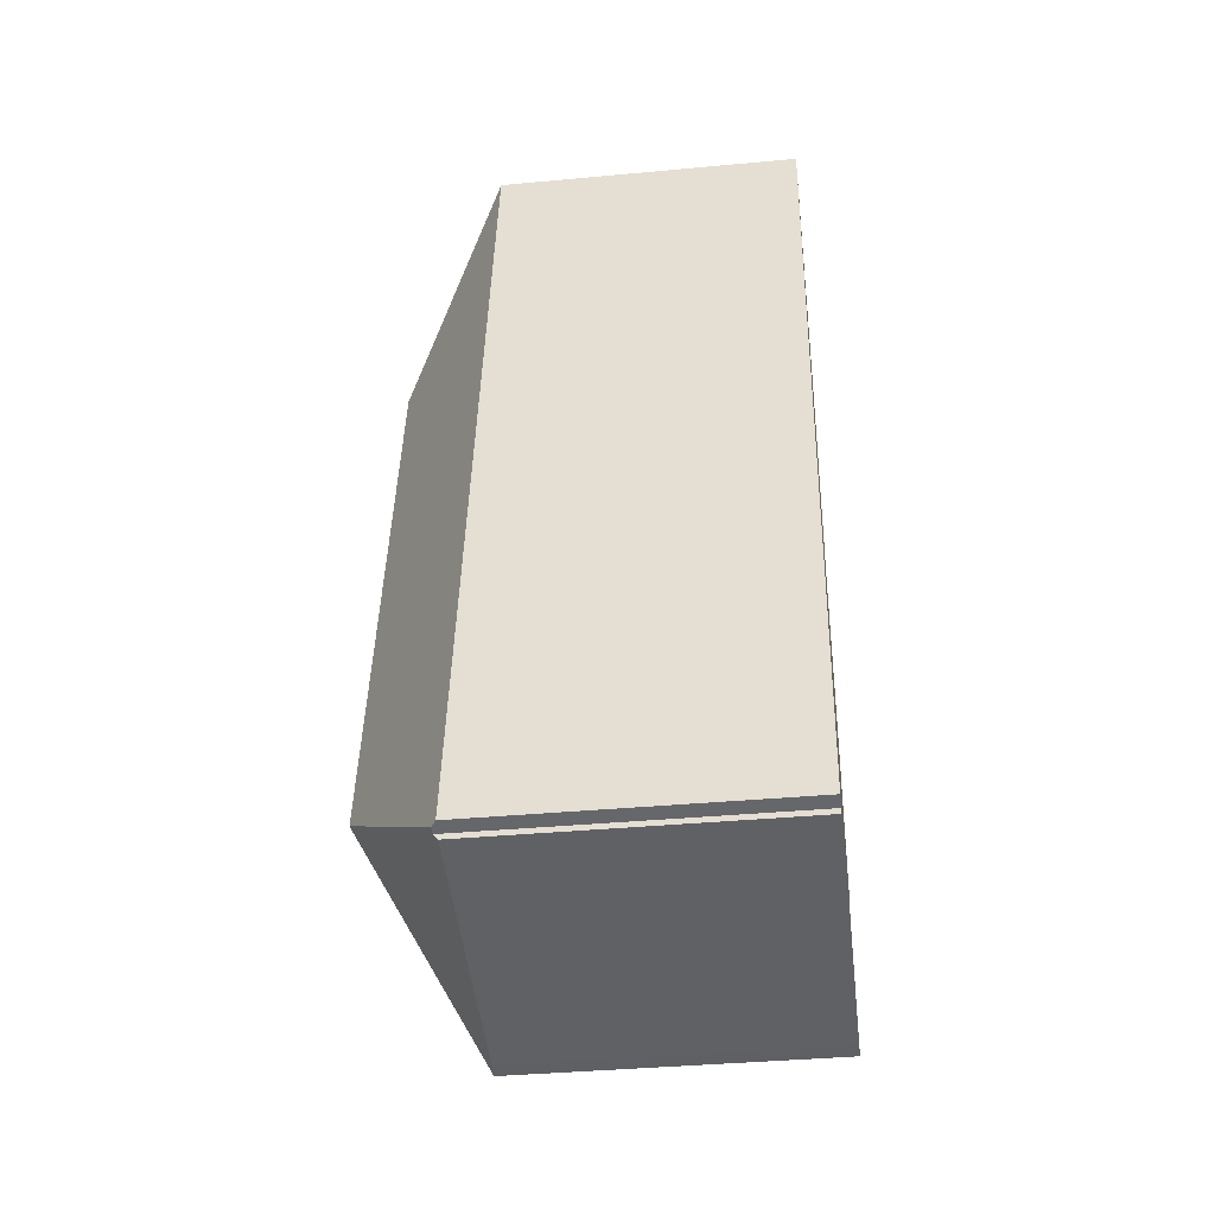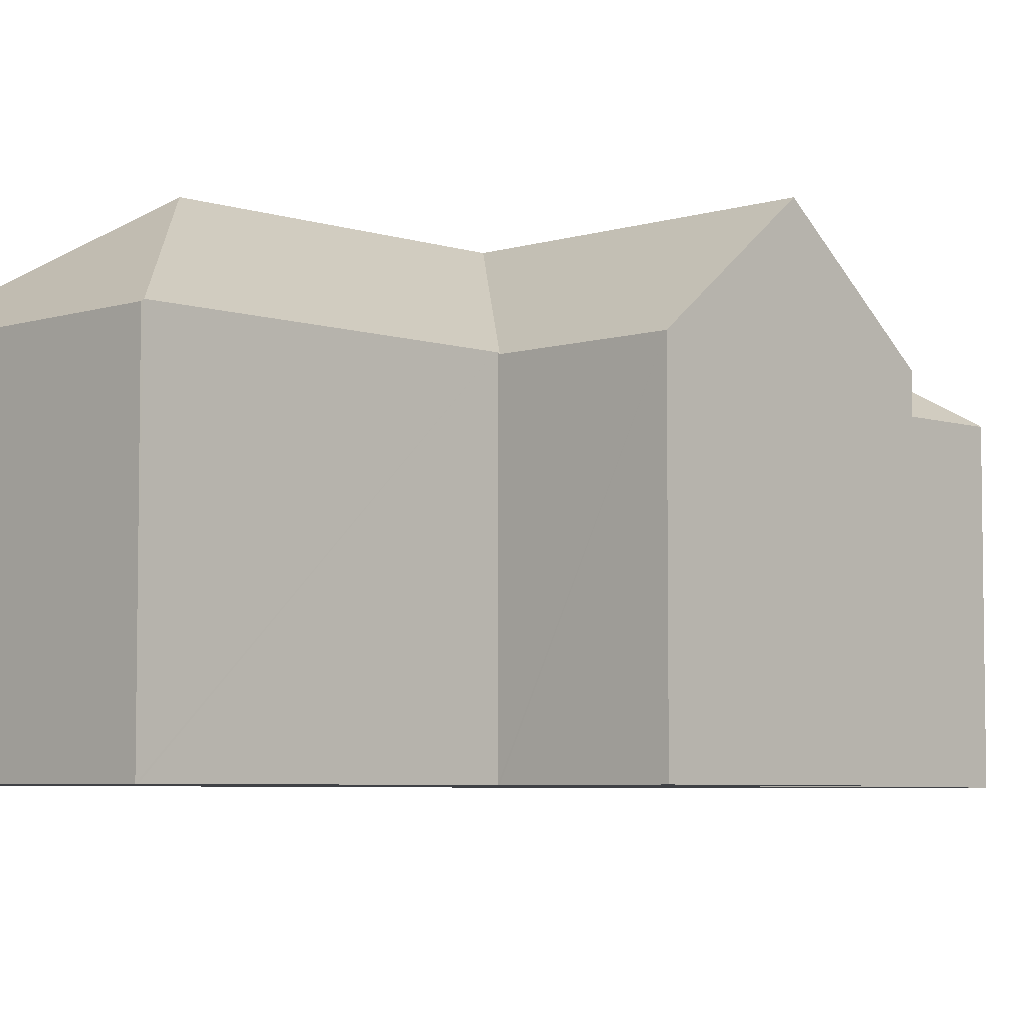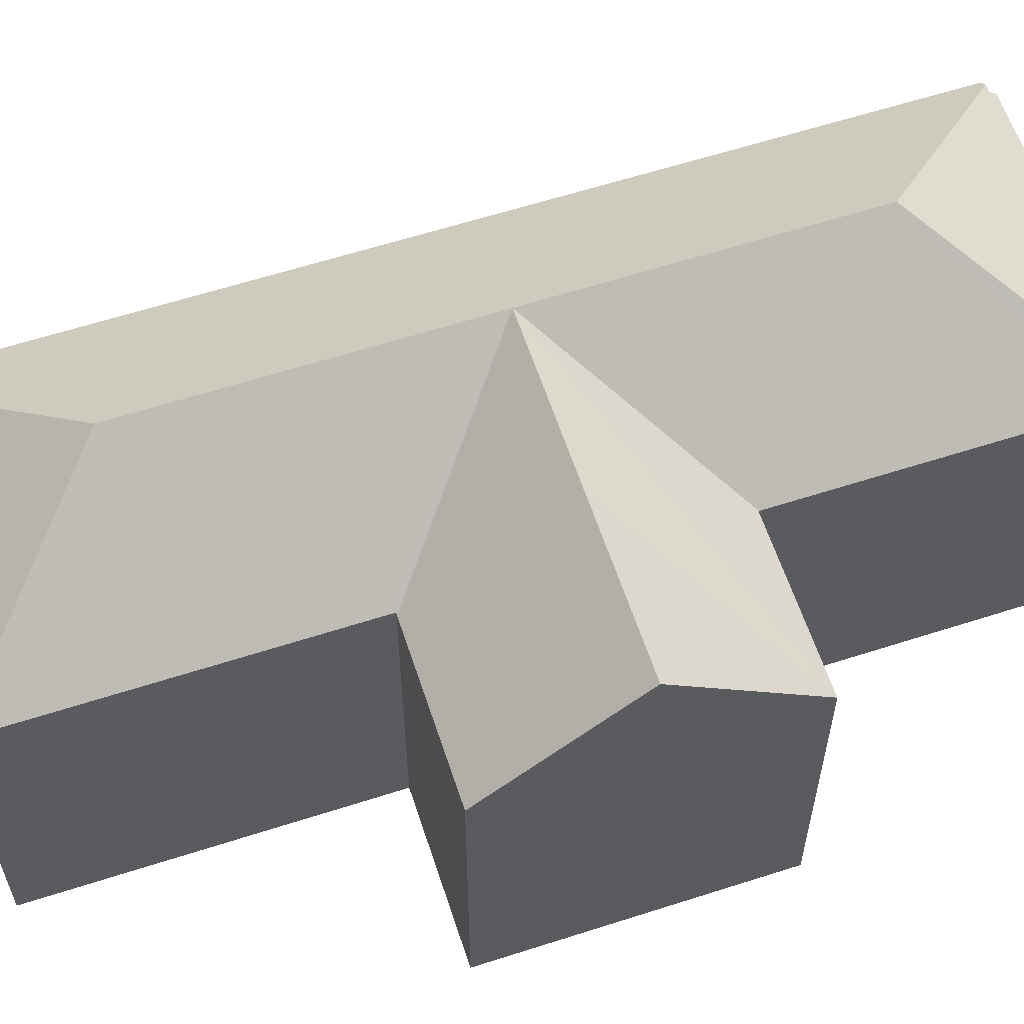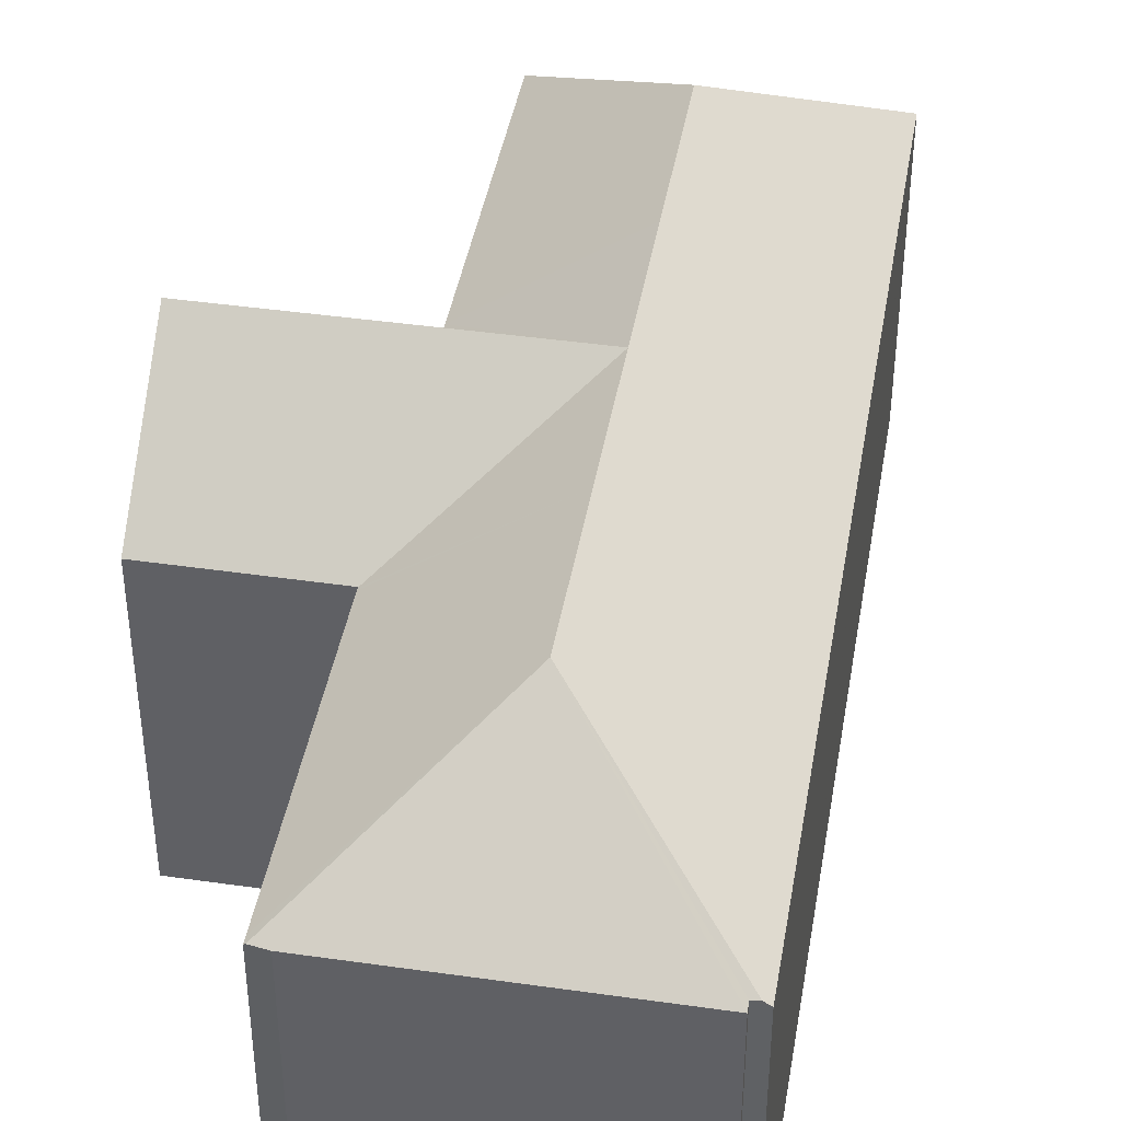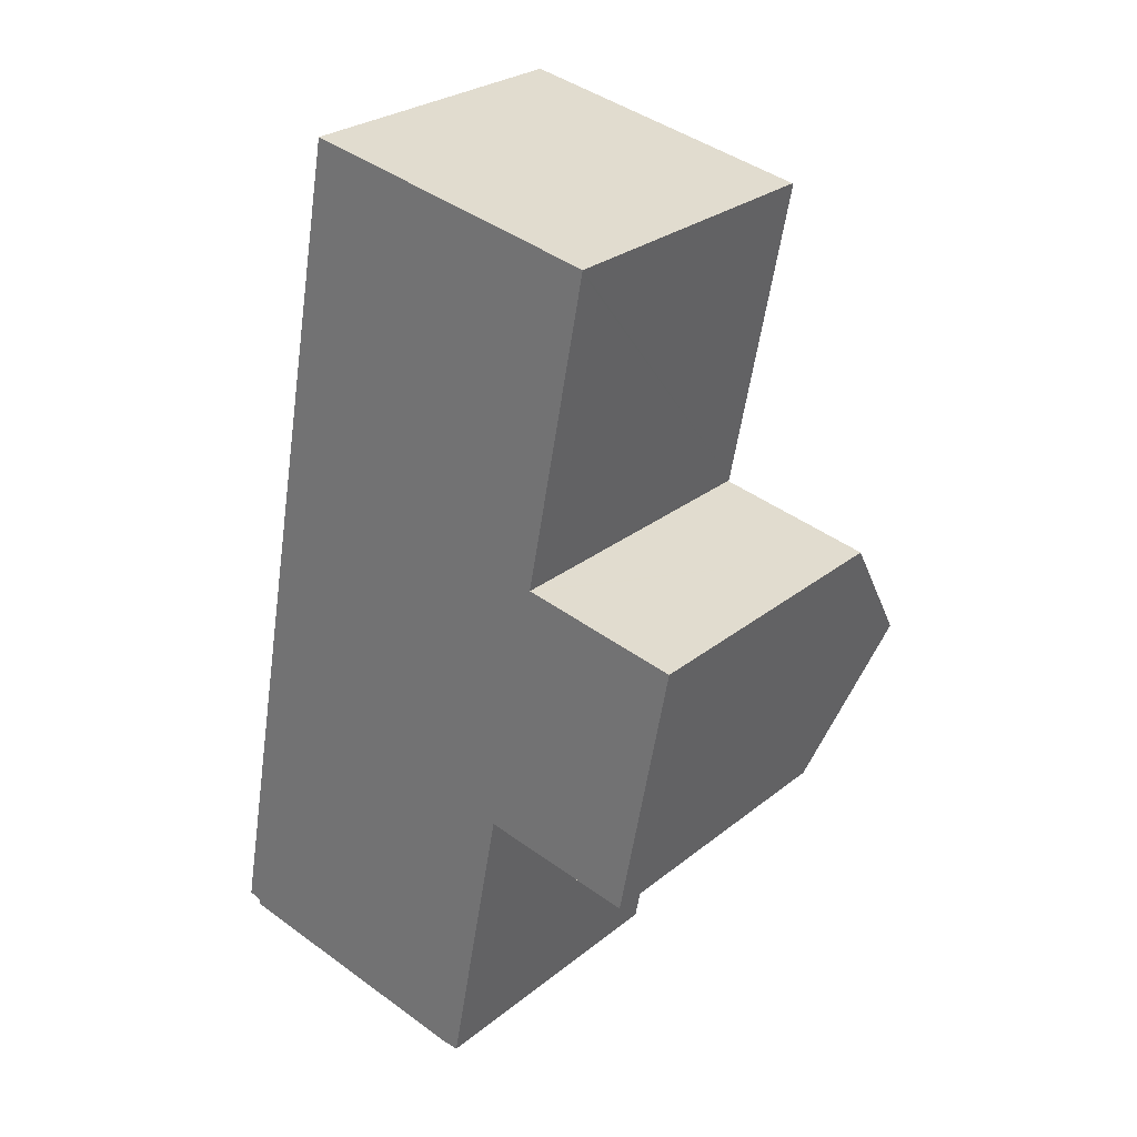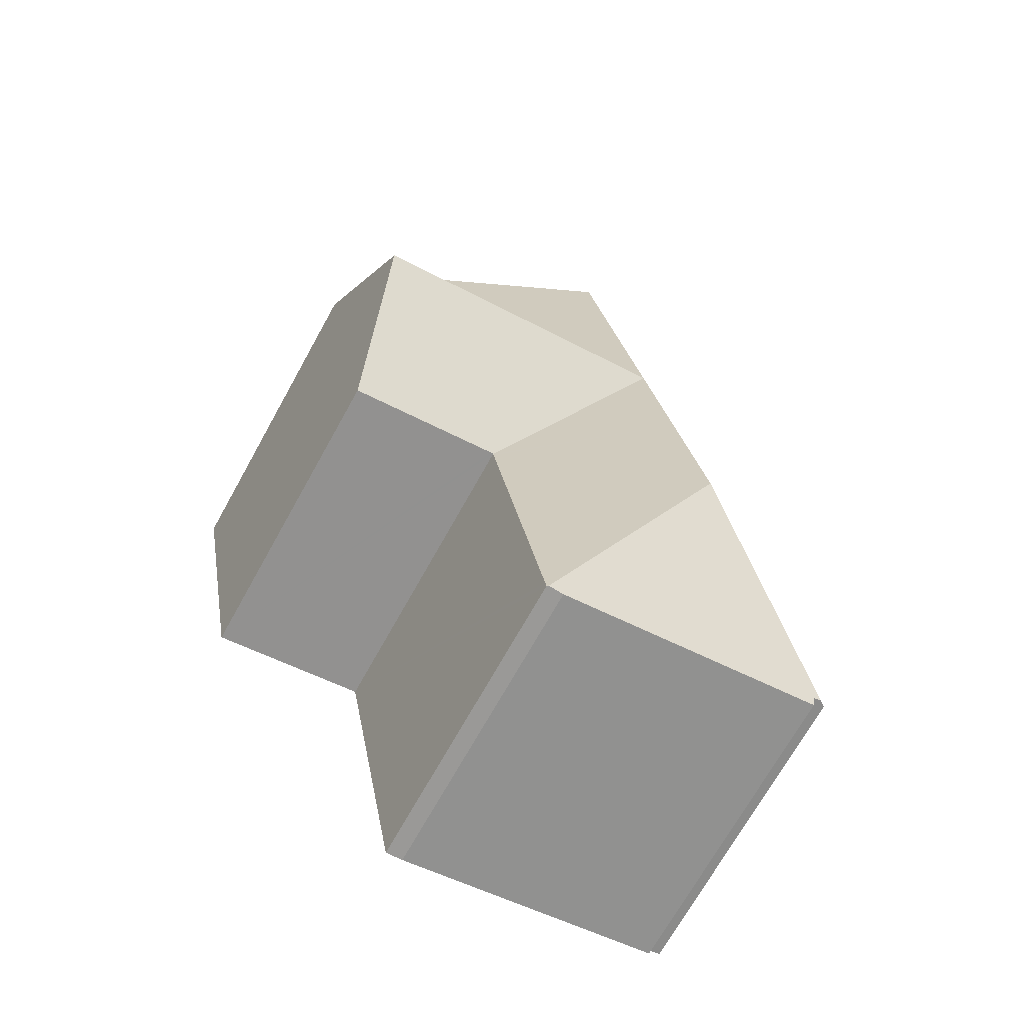
<metadata>
{"format":"obj","ext":"obj","renderer":"f3d","projection":"perspective","resolution":1024,"background":"white","views":[{"elev":-37.6,"azim":-83.2,"up":"+Z"},{"elev":-5.5,"azim":55.1,"up":"+Y"},{"elev":60.9,"azim":82.5,"up":"+Y"},{"elev":42.3,"azim":-159.5,"up":"+Y"},{"elev":27.0,"azim":39.2,"up":"+Z"},{"elev":-70.9,"azim":150.9,"up":"+Z"}]}
</metadata>
<code>
v  10.11 14.53 24.54
v  3.762 10.65 19.86
v  5.836 10.65 30.82
v  3.745 10.65 19.77
v  1.966 10.65 10.38
v  9.035 14.53 18.86
v  8.128 14.53 14.07
v  1.949 10.65 10.29
v  0.075 10.65 0.395
v  7.221 14.53 9.283
v  6.226 14.53 4.027
v  0 10.65 6.524e-16
v  0.219 10.82 -0.057
v  11.48 10.65 29.75
v  16.29 10.71 28.75
v  16.3 10.65 28.84
v  14.23 10.72 17.88
v  14.21 10.72 17.78
v  14.28 10.66 17.77
v  14.39 10.66 17.75
v  19.7 10.66 16.74
v  13.5 14.53 13.05
v  18.81 14.53 12.04
v  12.51 10.67 8.376
v  12.51 10.65 8.36
v  12.61 10.67 8.357
v  17.92 10.68 7.351
v  10.45 10.7 -2.189
v  10.56 10.65 -1.954
v  10.51 10.65 -2.194
v  10.65 10.65 -1.455
v  11.48 10.65 2.932
v  12.36 10.65 7.552
v  12.49 10.65 8.272
v  9.904 10.65 -2.144
v  0.436 10.65 -0.329
v  0.474 10.8 -0.124
v  10.51 1.343e-16 -2.194
v  9.904 1.313e-16 -2.144
v  10.45 1.34e-16 -2.189
v  0.436 2.015e-17 -0.329
v  0.474 7.593e-18 -0.124
v  0 0 0
v  0.219 3.49e-18 -0.057
v  17.92 -4.501e-16 7.351
v  12.51 -5.129e-16 8.376
v  12.61 -5.117e-16 8.357
v  0.075 -2.419e-17 0.395
v  1.949 -6.303e-16 10.29
v  1.966 -6.357e-16 10.38
v  3.745 -1.211e-15 19.77
v  3.762 -1.216e-15 19.86
v  5.836 -1.887e-15 30.82
v  16.3 -1.766e-15 28.84
v  11.48 -1.822e-15 29.75
v  14.21 -1.089e-15 17.78
v  14.28 -1.088e-15 17.77
v  19.7 -1.025e-15 16.74
v  14.39 -1.087e-15 17.75
v  16.29 -1.761e-15 28.75
v  14.23 -1.095e-15 17.88
v  18.81 -7.371e-16 12.04
v  12.51 -5.119e-16 8.36
v  12.36 -4.624e-16 7.552
v  12.49 -5.065e-16 8.272
v  11.48 -1.795e-16 2.932
v  10.65 8.909e-17 -1.455
v  10.56 1.196e-16 -1.954
g defaultobject
f 1 2 3
f 2 1 4
f 4 1 5
f 5 1 6
f 5 6 7
f 5 7 8
f 8 7 9
f 9 7 10
f 9 10 11
f 9 11 12
f 12 11 13
f 14 1 3
f 1 14 15
f 15 14 16
f 15 6 1
f 6 15 17
f 6 17 7
f 7 17 18
f 7 18 19
f 20 7 19
f 7 20 21
f 7 21 22
f 22 21 23
f 7 24 25
f 24 7 26
f 26 7 27
f 27 7 22
f 27 22 23
f 28 29 30
f 29 28 11
f 29 11 31
f 31 11 32
f 32 11 33
f 33 11 10
f 33 10 34
f 34 10 25
f 25 10 7
f 35 11 28
f 11 35 36
f 11 36 37
f 11 37 13
f 30 35 28
f 35 30 38
f 35 38 39
f 39 38 40
f 39 36 35
f 36 39 41
f 37 12 13
f 12 37 42
f 12 42 43
f 43 42 44
f 45 26 27
f 26 45 24
f 24 45 46
f 46 45 47
f 36 42 37
f 42 36 41
f 43 9 12
f 9 43 8
f 8 43 48
f 8 48 49
f 8 49 5
f 5 49 4
f 4 49 50
f 4 50 51
f 4 51 2
f 2 51 3
f 3 51 52
f 3 52 53
f 53 14 3
f 14 53 16
f 16 53 54
f 54 53 55
f 56 19 18
f 19 56 20
f 20 56 21
f 21 56 57
f 21 57 58
f 58 57 59
f 54 15 16
f 15 54 17
f 17 54 60
f 17 60 61
f 17 61 18
f 18 61 56
f 21 27 23
f 27 21 58
f 27 58 45
f 45 58 62
f 46 25 24
f 25 46 34
f 34 46 33
f 33 46 32
f 32 46 31
f 31 46 29
f 29 46 30
f 30 46 63
f 30 63 38
f 38 63 64
f 64 63 65
f 38 64 66
f 38 66 67
f 38 67 68
f 55 60 54
f 60 55 61
f 61 55 53
f 61 53 56
f 48 42 49
f 42 48 44
f 44 48 43
f 59 62 58
f 62 59 45
f 45 59 57
f 45 57 56
f 45 56 53
f 45 53 52
f 45 52 47
f 47 52 46
f 46 52 65
f 65 52 64
f 64 52 66
f 66 52 51
f 66 51 50
f 66 50 67
f 67 50 68
f 68 50 38
f 38 50 40
f 40 50 39
f 39 50 42
f 39 42 41
f 42 50 49

</code>
